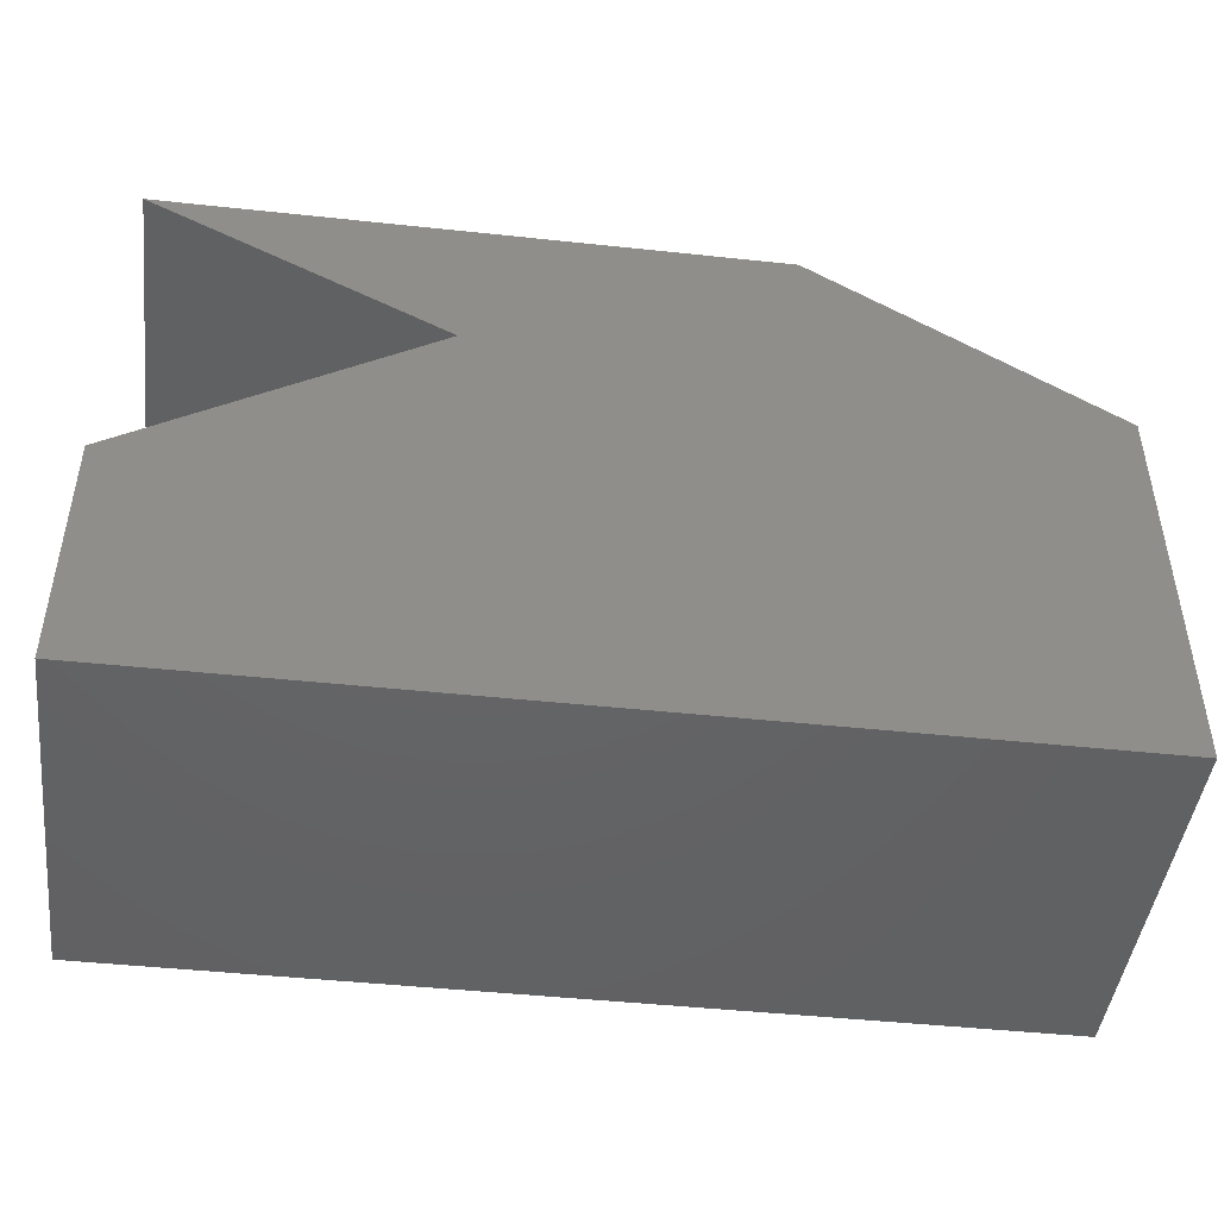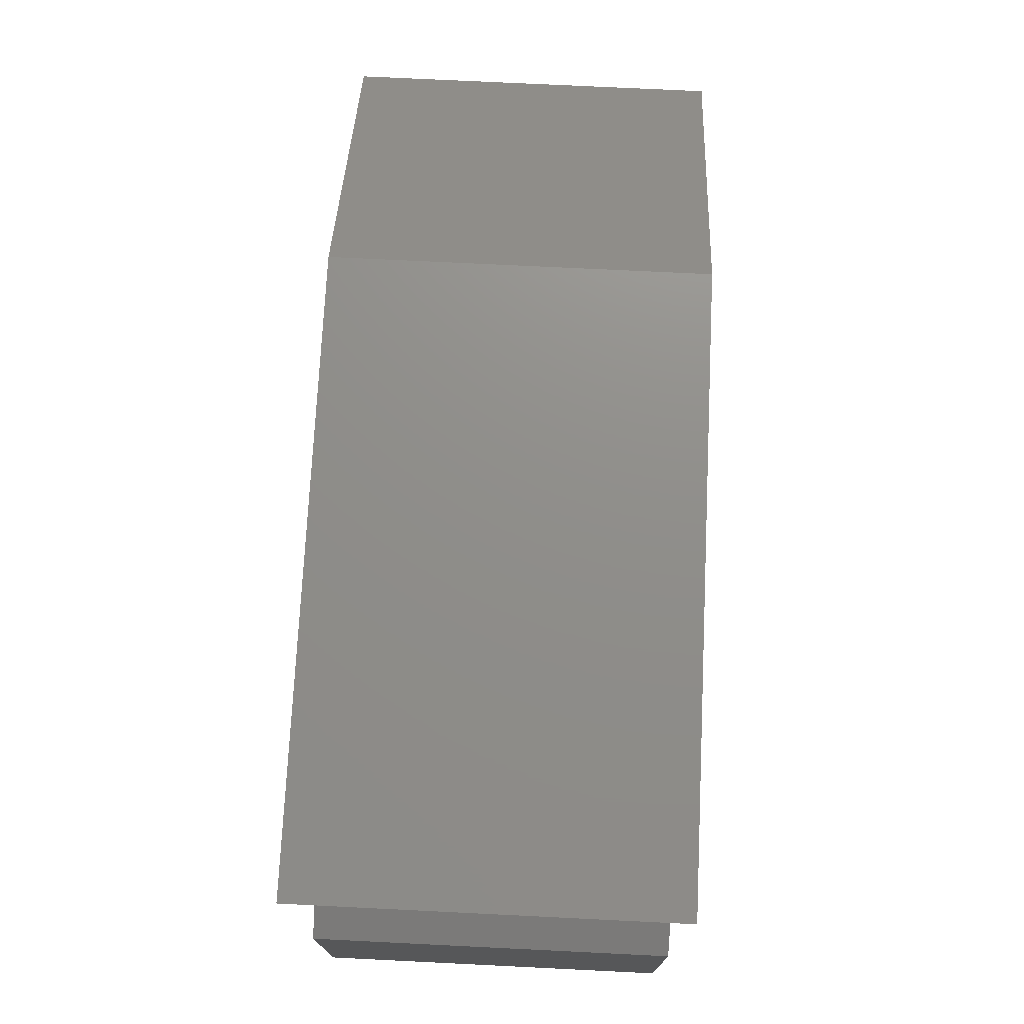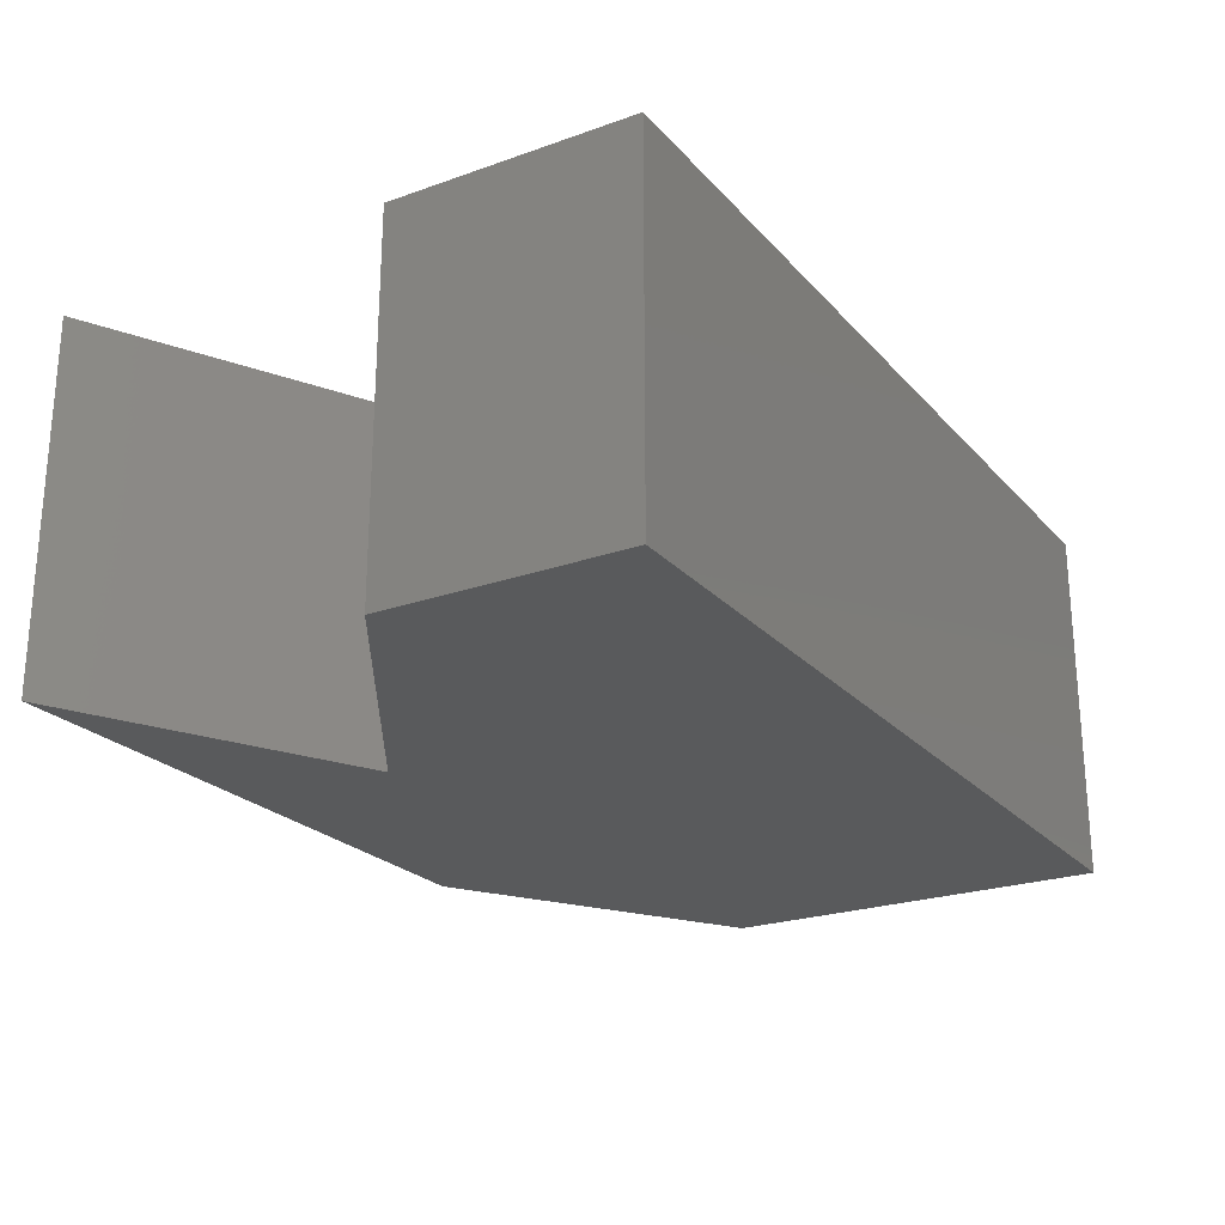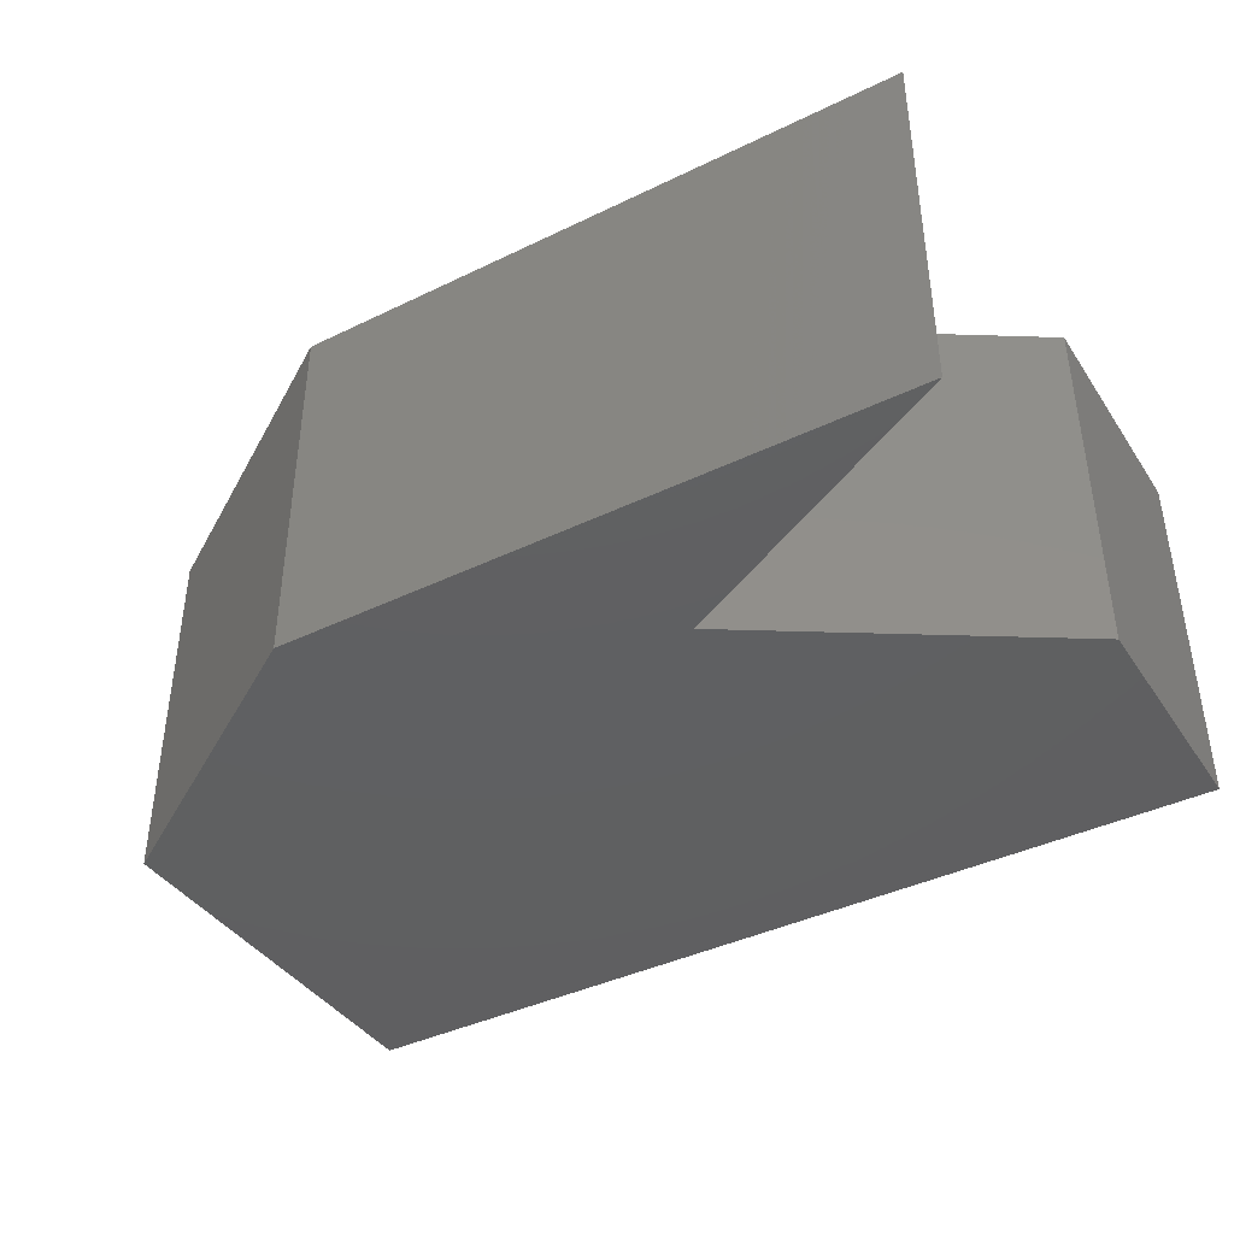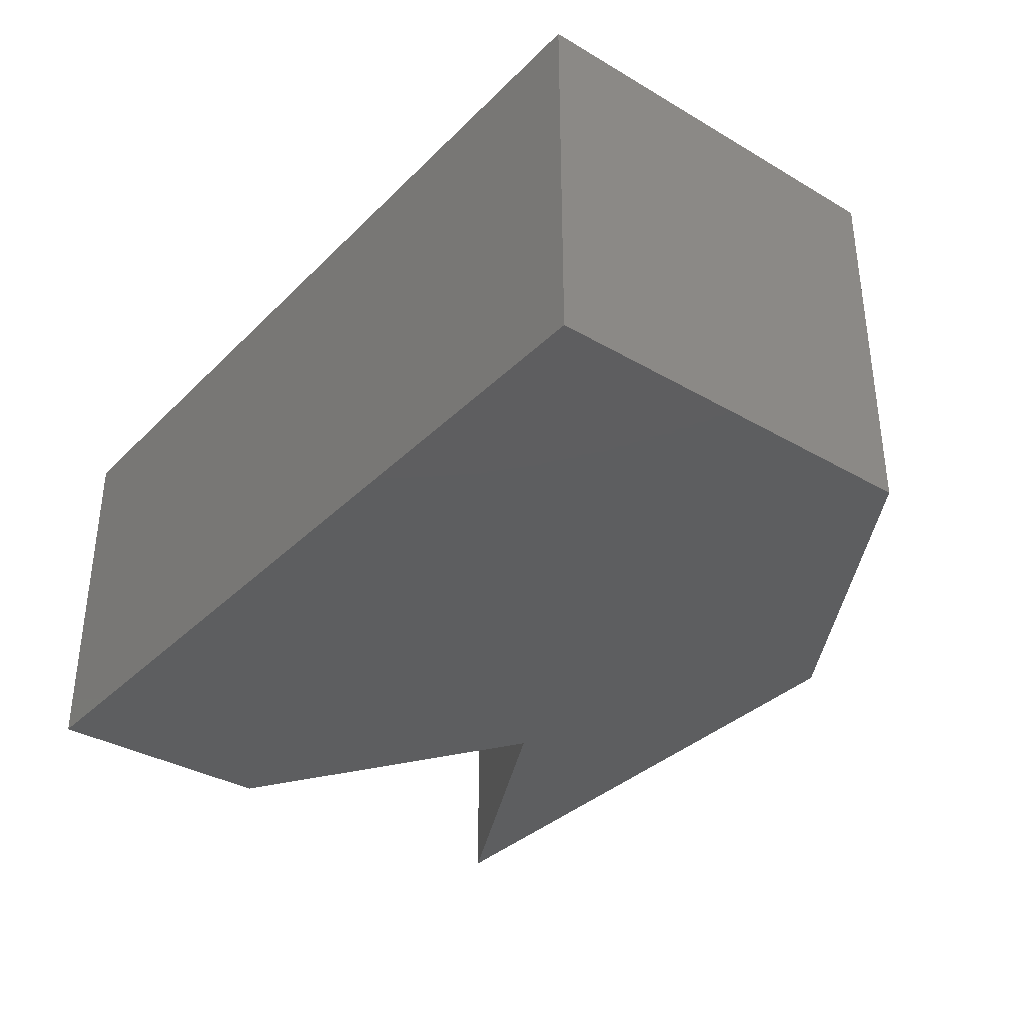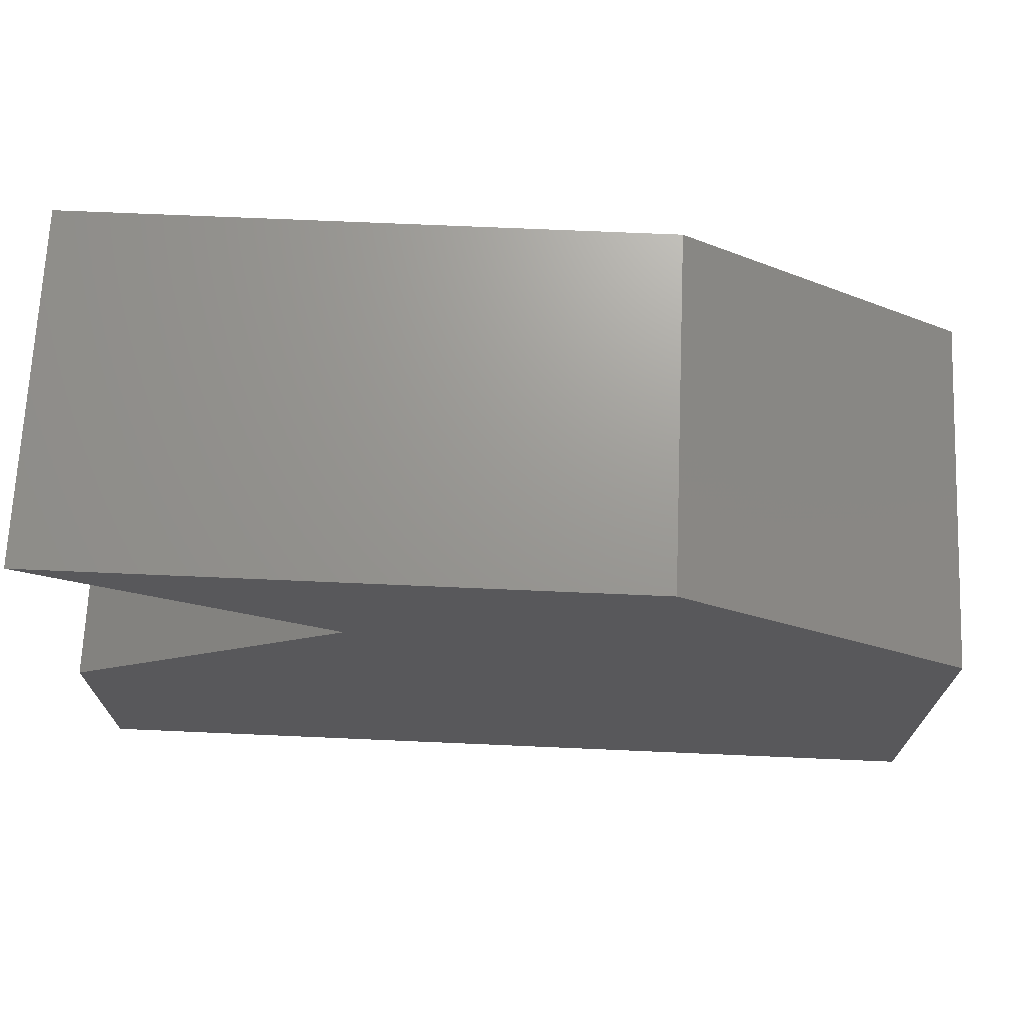
<metadata>
{"format":"stl","ext":"stl","renderer":"f3d","projection":"perspective","resolution":1024,"background":"white","views":[{"elev":-45.8,"azim":173.0,"up":"+Z"},{"elev":73.4,"azim":92.8,"up":"+Z"},{"elev":-23.5,"azim":120.7,"up":"+Y"},{"elev":-40.4,"azim":30.7,"up":"+Y"},{"elev":-35.0,"azim":-127.9,"up":"+Y"},{"elev":69.9,"azim":-177.5,"up":"+Z"}]}
</metadata>
<code>
# stl→obj: 16 verts, 32 faces
v 0.5921 -0.2222 0.2894
v 0.0418 -0.2222 0.2894
v 0.0418 0 0.2894
v 0.5921 0 0.2894
v 0.4122 -0.2222 0.554
v 0.2217 -0.2222 0.6492
v 0.0418 -0.2222 0.5328
v 0.5921 -0.2222 0.4376
v 0.5921 0 0.4376
v 0.4122 -2.776e-17 0.554
v 0.0418 0 0.5328
v 0.2217 -2.776e-17 0.6492
v 0.5392 -0.2222 0.6492
v 0.5921 -0.2222 0.6492
v 0.5392 0 0.6492
v 0.5921 0 0.6492
f 1 2 3
f 1 3 4
f 5 2 1
f 5 6 7
f 5 7 2
f 8 5 1
f 8 1 4
f 8 4 9
f 10 4 3
f 10 11 12
f 10 3 11
f 9 4 10
f 2 7 11
f 2 11 3
f 5 8 9
f 5 9 10
f 6 5 10
f 6 10 12
f 7 6 12
f 7 12 11
f 6 10 5
f 6 12 10
f 13 6 5
f 14 13 5
f 6 13 15
f 6 15 12
f 15 10 12
f 16 10 15
f 14 5 10
f 14 10 16
f 13 14 16
f 13 16 15

</code>
